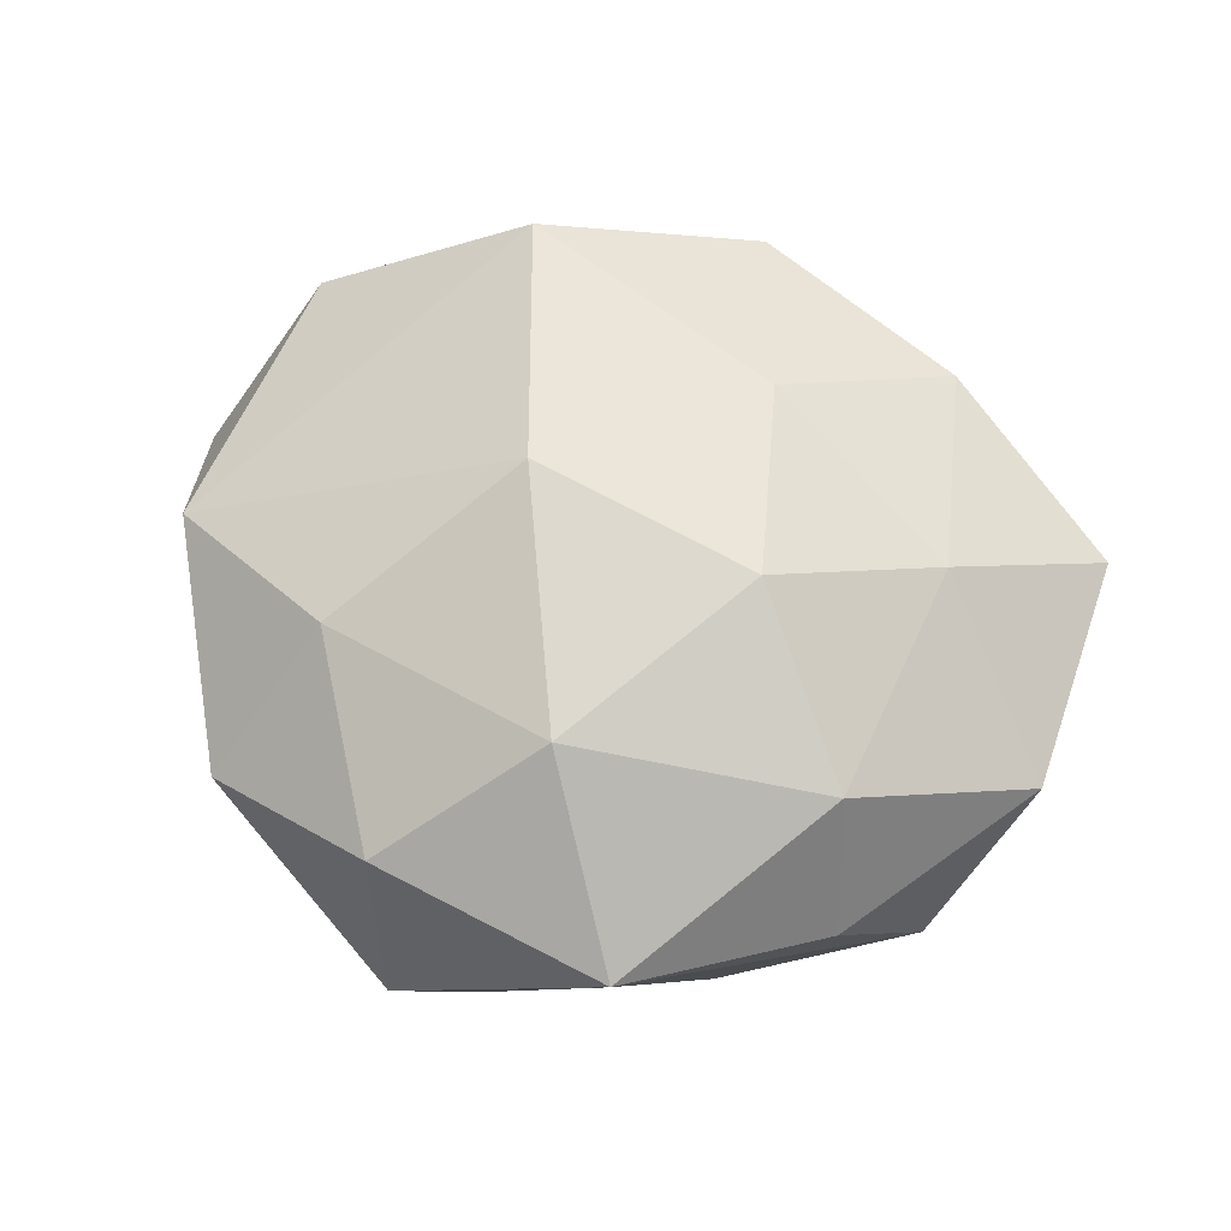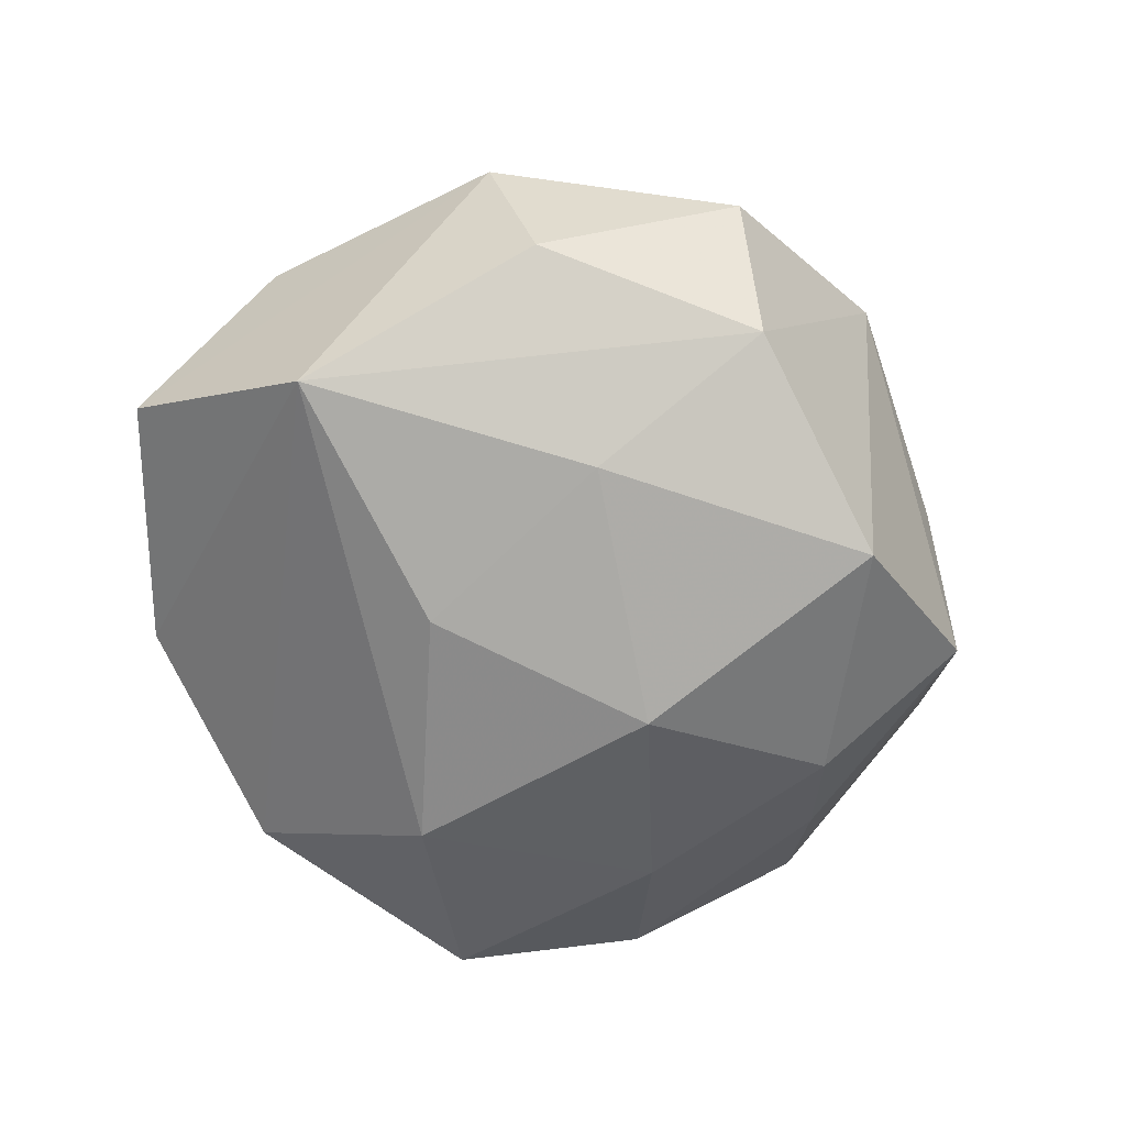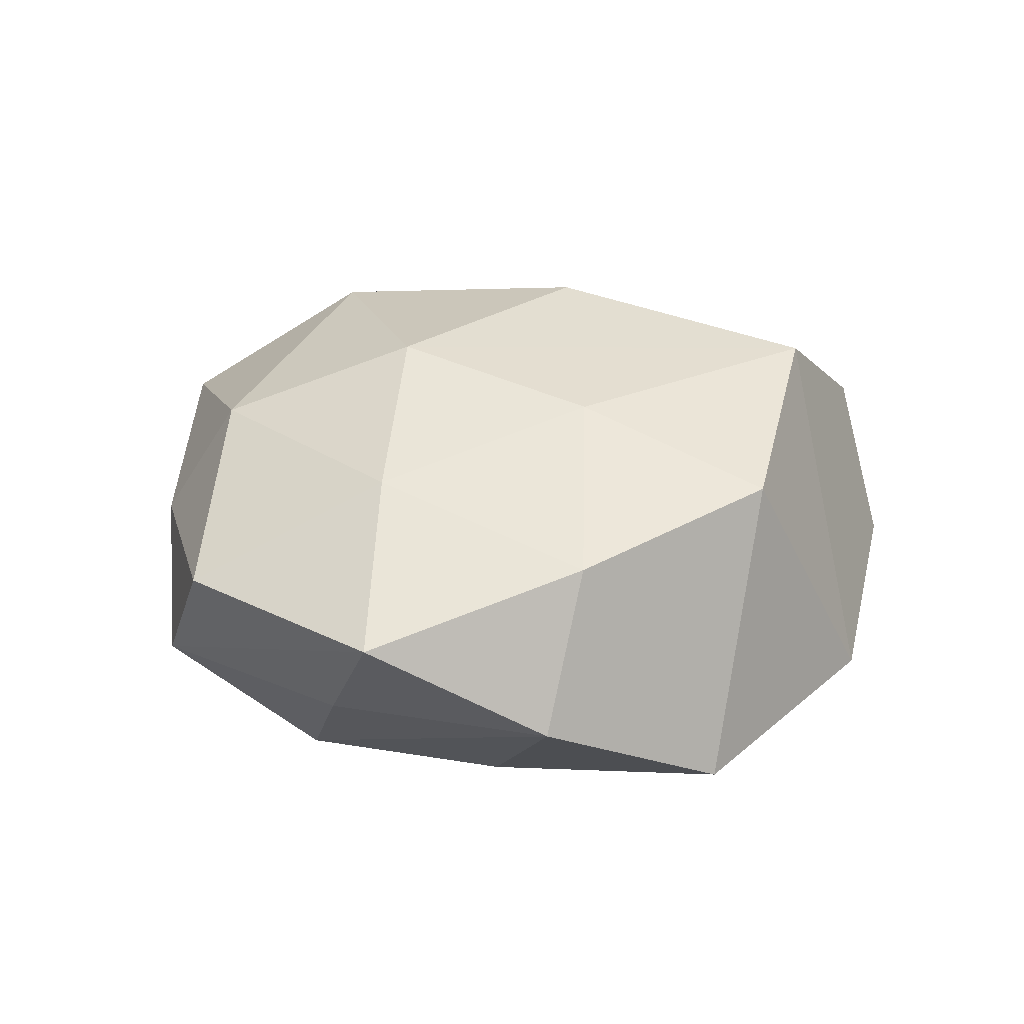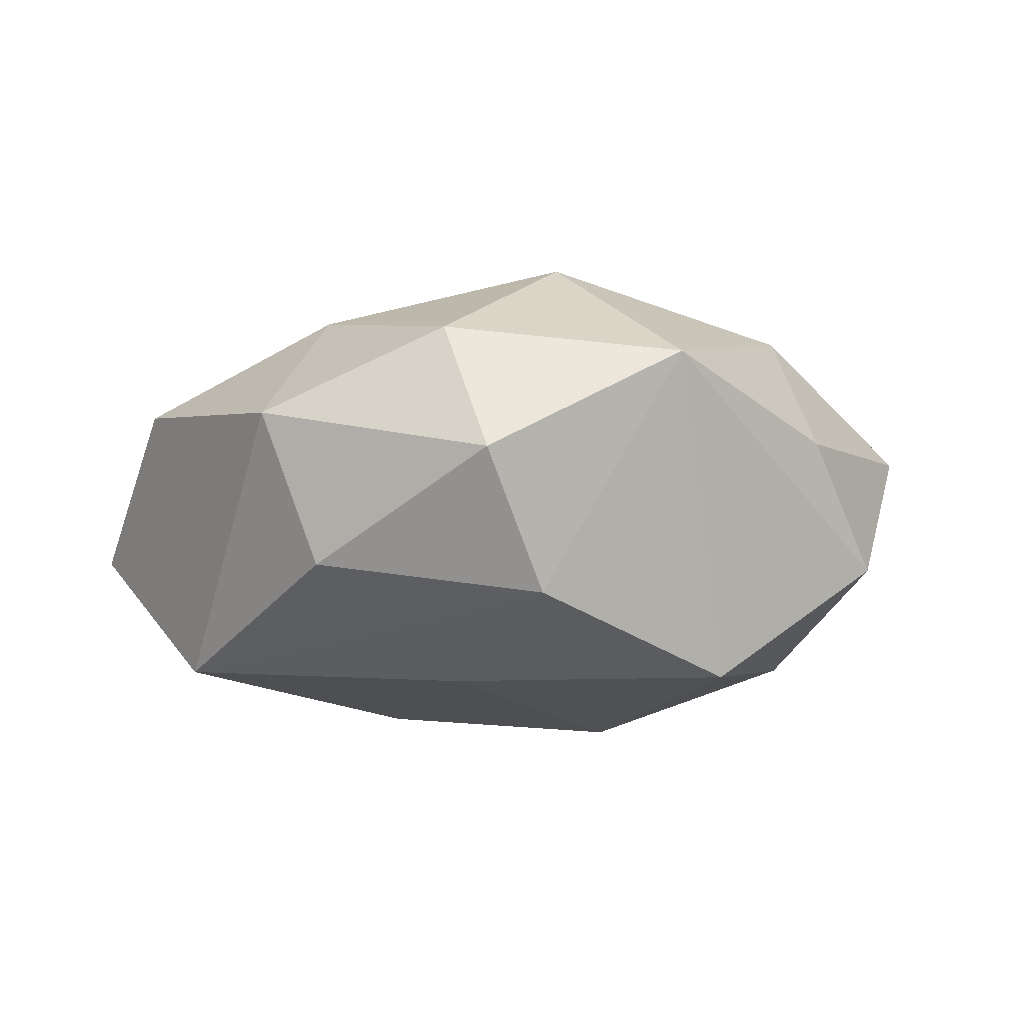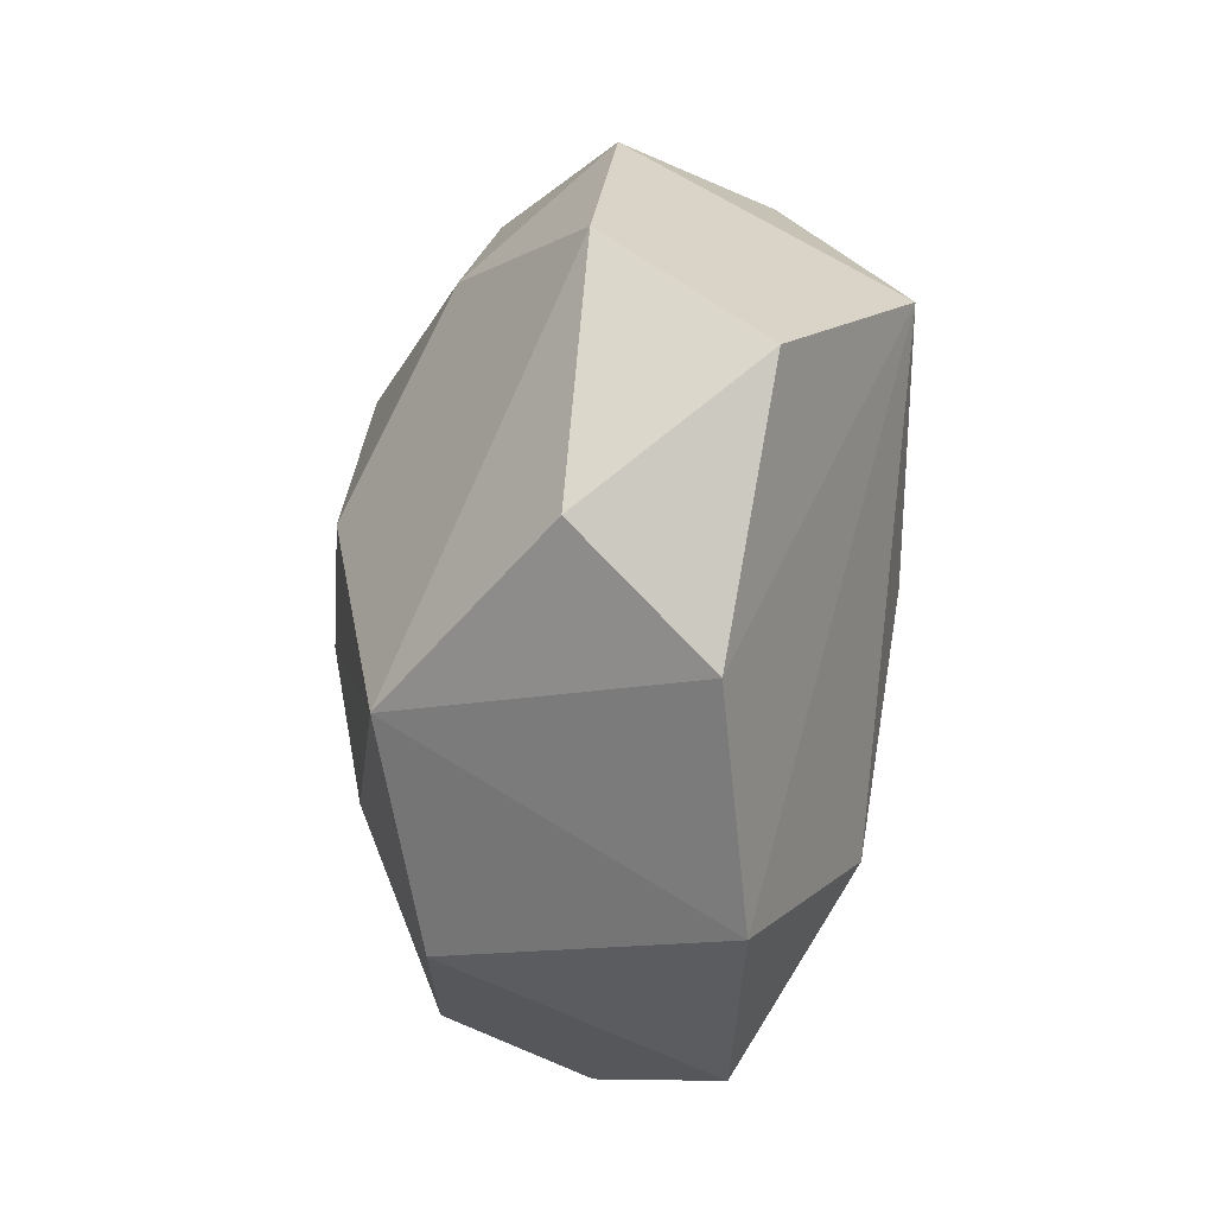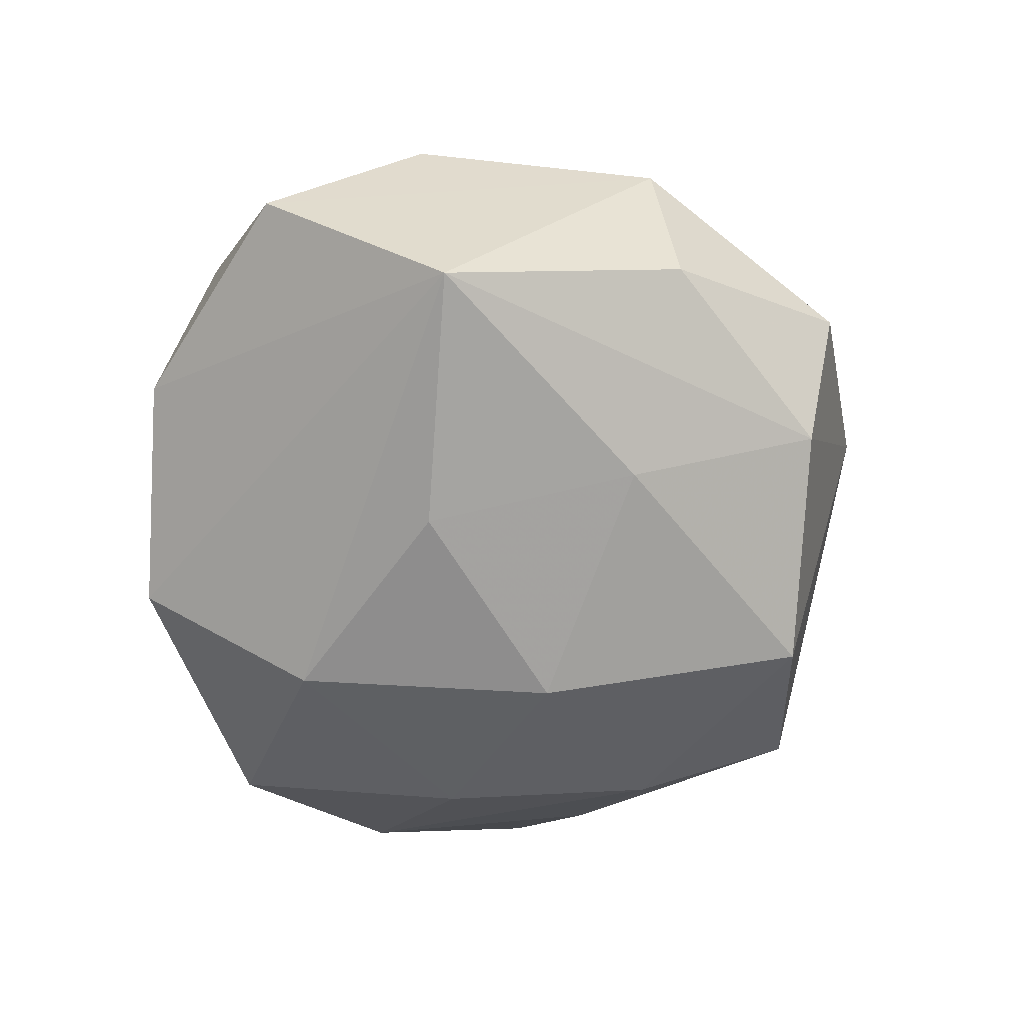
<metadata>
{"format":"obj","ext":"obj","renderer":"f3d","projection":"perspective","resolution":1024,"background":"white","views":[{"elev":65.2,"azim":-167.0,"up":"+Z"},{"elev":-66.8,"azim":139.7,"up":"+Z"},{"elev":24.1,"azim":-55.5,"up":"+Z"},{"elev":-9.9,"azim":167.2,"up":"+Z"},{"elev":-42.9,"azim":80.3,"up":"+Y"},{"elev":-64.7,"azim":107.8,"up":"+Z"}]}
</metadata>
<code>
v 6.406e-05 0.02562 0.02481
v 0.03949 0.005586 -0.02127
v -0.03777 -0.02974 -0.004517
v 0.02557 0.01634 0.01931
v -0.03241 0.007227 -0.01964
v -0.01239 -0.01773 0.02266
v -0.01561 0.004981 0.02627
v -0.02751 -0.01595 -0.01797
v 0.01315 -0.005009 -0.02555
v -0.04667 0.01218 0.006156
v 0.03067 -0.03503 -0.003948
v -0.01145 0.001363 -0.0273
v -0.04134 -0.003047 -0.007547
v 0.005067 0.03912 -0.01519
v -0.03003 -0.02912 0.01208
v 0.007215 -0.04398 -0.01069
v 0.01576 0.03741 0.01424
v -0.033 -0.004339 0.01735
v -0.01798 0.02989 -0.02297
v -0.002653 -0.02604 -0.02432
v -0.0494 -0.01421 0.006105
v 0.04492 0.003523 0.009679
v 0.01256 0.04522 -0.000576
v -0.02754 0.0224 0.01825
v -0.009675 0.04343 0.01146
v 0.02851 0.03019 -0.0116
v 0.008844 -0.001351 0.02811
v 0.03474 0.02937 0.005359
v 0.01043 0.01871 -0.02297
v 0.04886 -0.01345 -0.00585
v -0.01975 -0.04053 -0.01449
v -0.03838 0.02429 -0.009285
v -0.02975 0.03121 0.004372
v -0.007532 -0.03849 0.01584
v 0.03822 -0.02586 0.01082
v 0.01548 -0.03 0.02397
f 31 20 16
f 20 2 16
f 31 16 34
f 34 16 36
f 19 32 25
f 9 20 12
f 9 2 20
f 8 20 31
f 12 20 8
f 36 16 11
f 11 2 30
f 11 16 2
f 10 32 21
f 21 32 13
f 1 24 7
f 25 24 1
f 33 32 10
f 25 32 33
f 10 24 33
f 33 24 25
f 14 25 23
f 14 19 25
f 12 19 29
f 29 9 12
f 2 9 29
f 29 14 2
f 19 14 29
f 32 19 5
f 13 32 5
f 5 19 12
f 12 8 5
f 35 11 30
f 36 11 35
f 30 22 35
f 35 22 36
f 3 8 31
f 3 21 13
f 13 5 3
f 3 5 8
f 6 36 7
f 6 34 36
f 7 36 27
f 27 1 7
f 36 22 27
f 23 25 17
f 25 1 17
f 26 14 23
f 2 14 26
f 21 3 15
f 34 6 15
f 31 34 15
f 15 3 31
f 1 27 4
f 4 17 1
f 4 27 22
f 28 4 22
f 17 4 28
f 2 26 28
f 23 17 28
f 28 26 23
f 30 2 28
f 28 22 30
f 18 6 7
f 18 15 6
f 21 15 18
f 7 24 18
f 18 24 10
f 10 21 18

</code>
